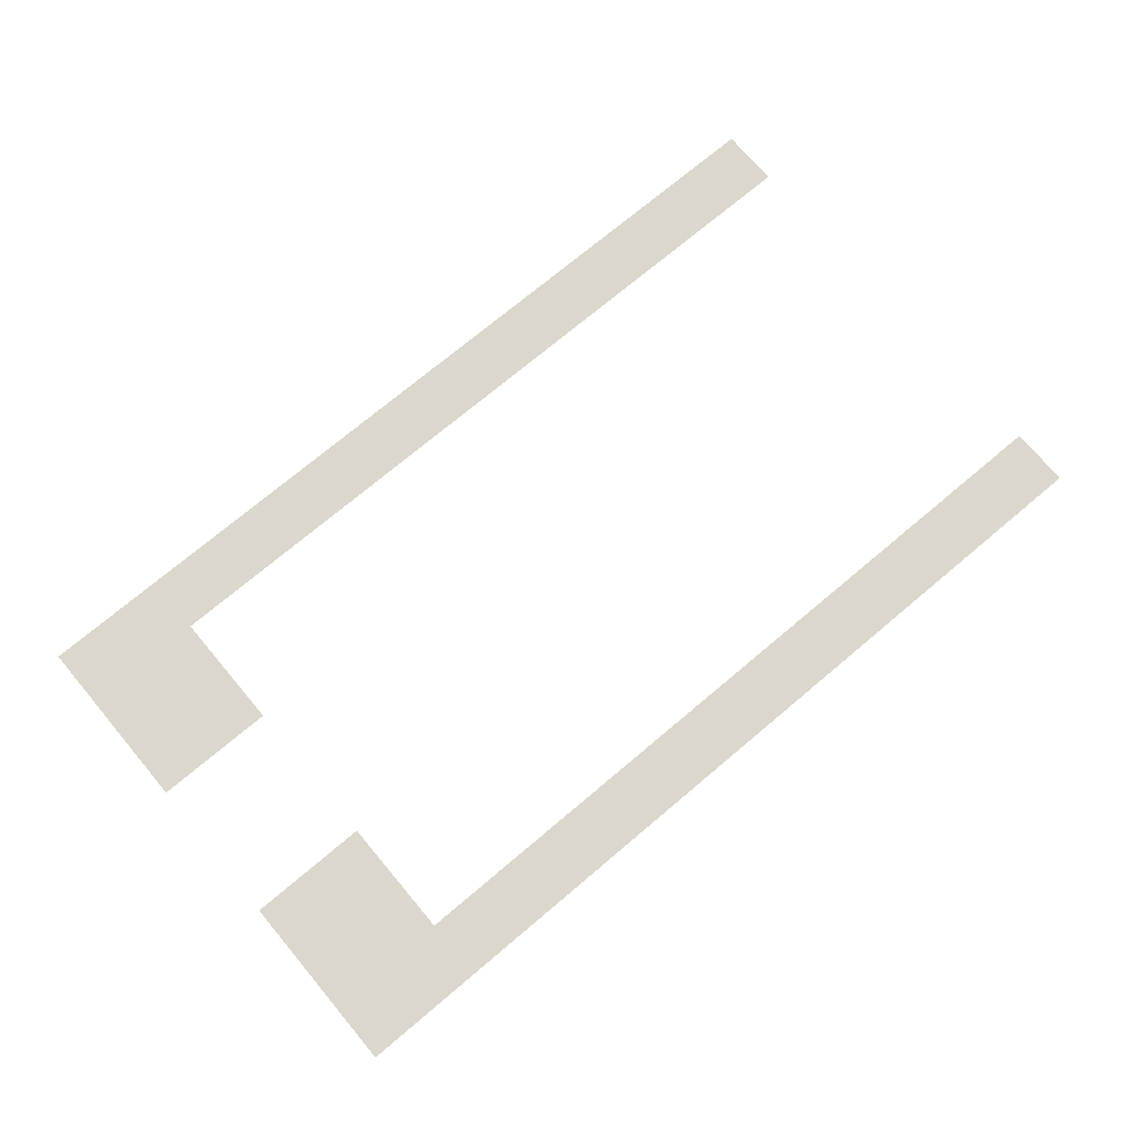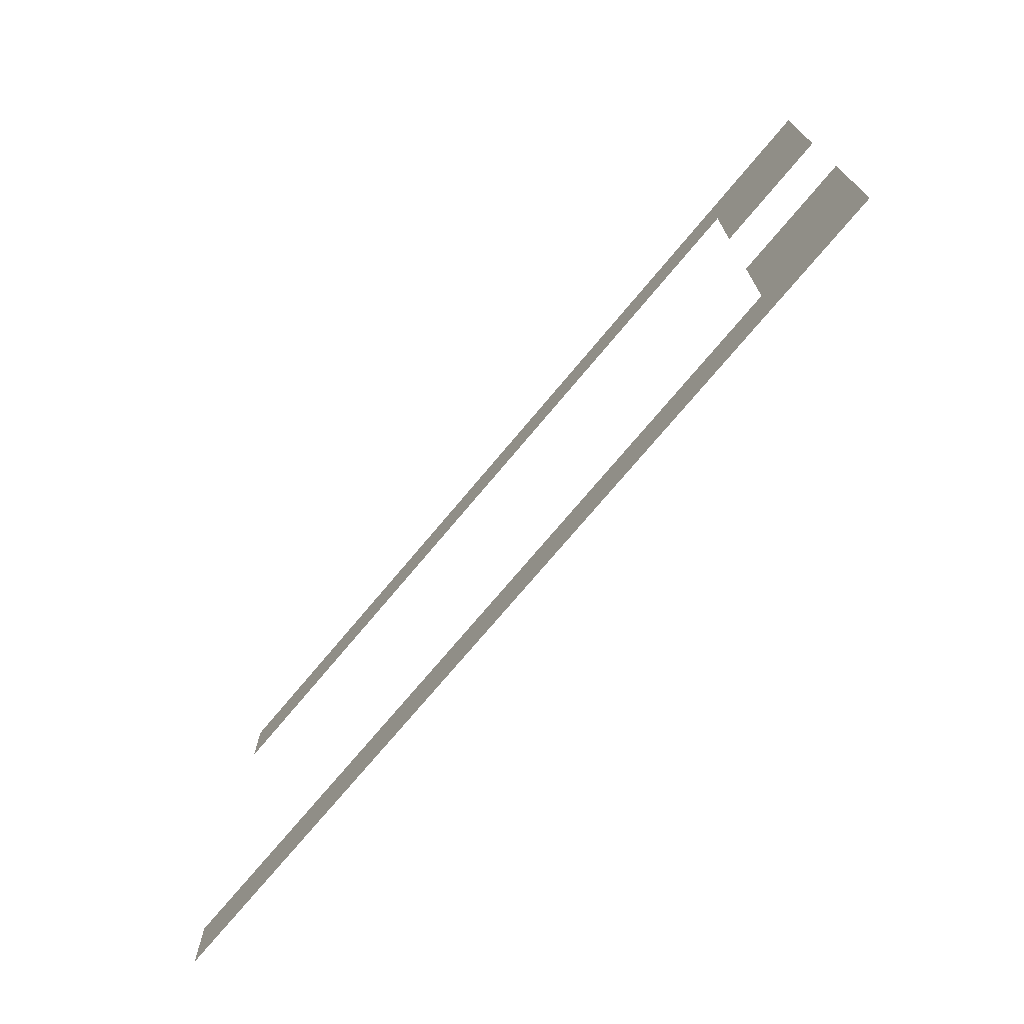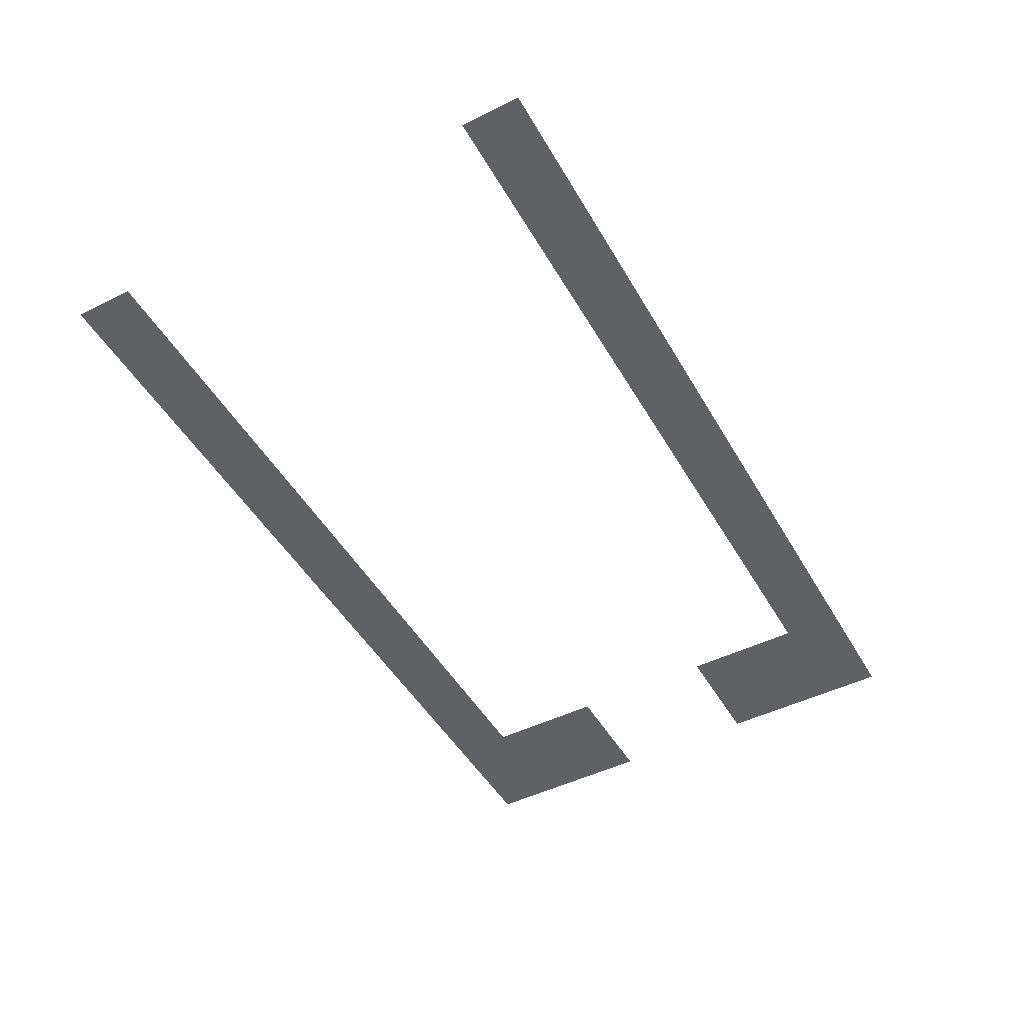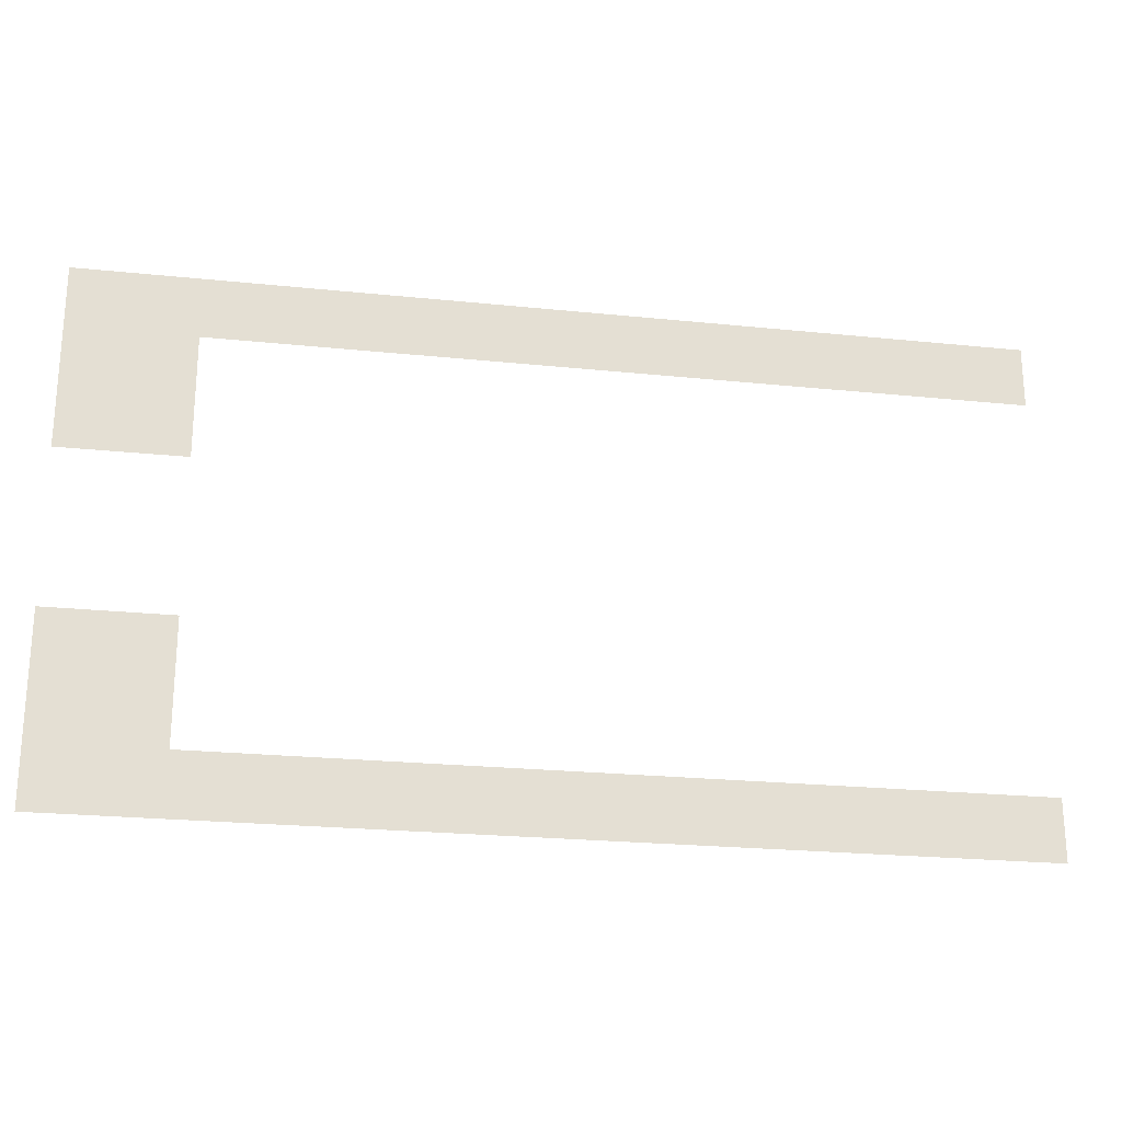
<metadata>
{"format":"obj","ext":"obj","renderer":"f3d","projection":"perspective","resolution":1024,"background":"white","views":[{"elev":73.2,"azim":-40.1,"up":"+Z"},{"elev":-72.3,"azim":-129.7,"up":"+Y"},{"elev":-48.1,"azim":118.9,"up":"+Z"},{"elev":-23.4,"azim":-9.9,"up":"+Y"}]}
</metadata>
<code>
o Z_0_04
g Z_0_04
v -0 -0 -1e-06
v -0 16 -1e-06
v -16 -0 1e-06
v -16 16 0
v -24 -0 1e-06
v -8 -0 0
v -8 16 -1e-06
v -24 16 1e-06
v -28 -0 2e-06
v -12 -0 0
v -4 16 -1e-06
v -20 16 0
v -20 -0 1e-06
v -4 -0 -0
v -12 16 -0
v -28 16 1e-06
v -28 4 2e-06
v -28 12 1e-06
v -0 2 -1e-06
v -30 -0 2e-06
v -14 -0 1e-06
v -2 16 -1e-06
v -18 16 0
v -22 -0 1e-06
v -6 -0 -0
v -10 16 -1e-06
v -26 16 1e-06
v -26 -0 2e-06
v -10 -0 0
v -6 16 -1e-06
v -22 16 1e-06
v -18 -0 1e-06
v -2 -0 -1e-06
v -16 2 1e-06
v -14 16 -0
v -30 16 1e-06
v -24 2 1e-06
v -8 2 -0
v -12 2 0
v -4 2 -0
v -28 6 1e-06
v -28 2 2e-06
v -26 4 1e-06
v -30 4 2e-06
v -20 2 1e-06
v -28 14 1e-06
v -26 12 1e-06
v -30 12 1e-06
v -26 14 1e-06
v -22 2 1e-06
v -18 2 1e-06
v -30 2 2e-06
v -26 2 1e-06
v -26 6 1e-06
v -6 2 -0
v -2 2 -1e-06
v -14 2 0
v -10 2 0
v -30 6 2e-06
v -30 14 1e-06
v -0 1 -1e-06
v -0 17 -1e-06
v -15 -0 1e-06
v -16 15 0
v -1 16 -1e-06
v -17 16 0
v -23 -0 1e-06
v -7 -0 -0
v -9 16 -1e-06
v -25 16 1e-06
v -24 15 1e-06
v -8 15 -1e-06
v -27 -0 2e-06
v -11 -0 0
v -5 16 -1e-06
v -21 16 0
v -19 -0 1e-06
v -3 -0 -0
v -13 16 -0
v -29 16 1e-06
v -4 15 -1e-06
v -28 3 2e-06
v -29 4 2e-06
v -20 15 0
v -28 15 1e-06
v -28 11 1e-06
v -29 12 1e-06
v -12 15 -0
v -29 -0 2e-06
v -13 -0 0
v -3 16 -1e-06
v -19 16 0
v -21 -0 1e-06
v -5 -0 -0
v -11 16 -0
v -27 16 1e-06
v -25 -0 1e-06
v -9 -0 0
v -7 16 -1e-06
v -23 16 1e-06
v -0 15 -1e-06
v -17 -0 1e-06
v -1 -0 -1e-06
v -16 17 -0
v -16 1 1e-06
v -15 16 -0
v -24 1 1e-06
v -8 1 -0
v -8 17 -1e-06
v -24 17 1e-06
v -28 17 1e-06
v -20 17 0
v -12 17 -0
v -4 17 -1e-06
v -12 1 0
v -4 1 -0
v -28 5 2e-06
v -28 1 2e-06
v -27 4 1e-06
v -20 1 1e-06
v -28 13 1e-06
v -27 12 1e-06
v -10 15 -0
v -30 11 1e-06
v -26 11 1e-06
v -26 15 1e-06
v -26 13 1e-06
v -27 14 1e-06
v -18 15 0
v -22 1 1e-06
v -21 2 1e-06
v -23 2 1e-06
v -18 1 1e-06
v -17 2 1e-06
v -19 2 1e-06
v -30 3 2e-06
v -30 1 2e-06
v -29 2 2e-06
v -26 3 1e-06
v -26 1 2e-06
v -25 2 1e-06
v -27 2 2e-06
v -26 5 1e-06
v -27 6 1e-06
v -2 15 -1e-06
v -6 1 -0
v -5 2 -0
v -7 2 -0
v -2 1 -1e-06
v -1 2 -1e-06
v -3 2 -1e-06
v -14 1 0
v -13 2 0
v -15 2 1e-06
v -10 1 0
v -9 2 0
v -11 2 0
v -6 17 -1e-06
v -2 17 -1e-06
v -14 17 -0
v -10 17 -1e-06
v -22 17 0
v -18 17 0
v -30 17 1e-06
v -26 17 1e-06
v -6 15 -1e-06
v -30 5 2e-06
v -29 6 2e-06
v -22 15 1e-06
v -30 15 1e-06
v -30 13 1e-06
v -29 14 1e-06
v -14 15 -0
v -13 15 -0
v -29 13 1e-06
v -29 15 1e-06
v -21 15 0
v -29 5 2e-06
v -5 15 -1e-06
v -27 17 1e-06
v -25 17 1e-06
v -29 17 1e-06
v -19 17 0
v -17 17 0
v -23 17 1e-06
v -21 17 0
v -11 17 -0
v -9 17 -1e-06
v -15 17 -0
v -13 17 -0
v -3 17 -1e-06
v -1 17 -1e-06
v -7 17 -1e-06
v -5 17 -1e-06
v -11 1 0
v -9 1 0
v -15 1 1e-06
v -13 1 0
v -3 1 -0
v -1 1 -1e-06
v -7 1 -0
v -5 1 -0
v -1 15 -1e-06
v -27 5 1e-06
v -27 1 2e-06
v -25 1 1e-06
v -29 1 2e-06
v -29 3 2e-06
v -19 1 1e-06
v -17 1 1e-06
v -23 1 1e-06
v -21 1 1e-06
v -17 15 0
v -27 13 1e-06
v -25 15 1e-06
v -29 11 1e-06
v -9 15 -1e-06
v -11 15 -0
v -27 11 1e-06
v -27 15 1e-06
v -19 15 0
v -27 3 2e-06
v -3 15 -1e-06
v -7 15 -1e-06
v -23 15 1e-06
v -15 15 -0
f 226 64 4 106
f 225 71 8 100
f 224 72 7 99
f 223 81 11 91
f 222 82 17 119
f 221 84 12 92
f 220 85 16 96
f 219 86 18 122
f 218 88 15 95
f 217 123 26 69
f 216 124 48 87
f 215 126 27 70
f 214 121 46 128
f 213 129 23 66
f 212 130 50 131
f 211 107 37 132
f 210 133 51 134
f 209 120 45 135
f 208 136 44 83
f 207 137 52 138
f 206 140 53 141
f 205 118 42 142
f 204 117 41 144
f 203 145 22 65
f 202 146 55 147
f 201 108 38 148
f 200 149 56 150
f 199 116 40 151
f 198 152 57 153
f 197 105 34 154
f 196 155 58 156
f 195 115 39 157
f 179 166 30 75
f 178 167 59 168
f 177 169 31 76
f 176 170 36 80
f 175 171 60 172
f 174 173 35 79
f 88 174 79 15
f 121 175 172 46
f 18 87 175 121
f 87 48 171 175
f 85 176 80 16
f 46 172 176 85
f 172 60 170 176
f 84 177 76 12
f 117 178 168 41
f 17 83 178 117
f 83 44 167 178
f 81 179 75 11
f 27 96 180 165
f 96 16 111 180
f 8 70 181 110
f 70 27 165 181
f 16 80 182 111
f 80 36 164 182
f 23 92 183 163
f 92 12 112 183
f 4 66 184 104
f 66 23 163 184
f 31 100 185 162
f 100 8 110 185
f 12 76 186 112
f 76 31 162 186
f 26 95 187 161
f 95 15 113 187
f 7 69 188 109
f 69 26 161 188
f 35 106 189 160
f 106 4 104 189
f 15 79 190 113
f 79 35 160 190
f 22 91 191 159
f 91 11 114 191
f 2 65 192 62
f 65 22 159 192
f 30 99 193 158
f 99 7 109 193
f 11 75 194 114
f 75 30 158 194
f 155 195 157 58
f 29 74 195 155
f 74 10 115 195
f 108 196 156 38
f 6 98 196 108
f 98 29 155 196
f 152 197 154 57
f 21 63 197 152
f 63 3 105 197
f 115 198 153 39
f 10 90 198 115
f 90 21 152 198
f 149 199 151 56
f 33 78 199 149
f 78 14 116 199
f 61 200 150 19
f 1 103 200 61
f 103 33 149 200
f 146 201 148 55
f 25 68 201 146
f 68 6 108 201
f 116 202 147 40
f 14 94 202 116
f 94 25 146 202
f 101 203 65 2
f 143 204 144 54
f 43 119 204 143
f 119 17 117 204
f 140 205 142 53
f 28 73 205 140
f 73 9 118 205
f 107 206 141 37
f 5 97 206 107
f 97 28 140 206
f 118 207 138 42
f 9 89 207 118
f 89 20 137 207
f 82 208 83 17
f 42 138 208 82
f 138 52 136 208
f 133 209 135 51
f 32 77 209 133
f 77 13 120 209
f 105 210 134 34
f 3 102 210 105
f 102 32 133 210
f 130 211 132 50
f 24 67 211 130
f 67 5 107 211
f 120 212 131 45
f 13 93 212 120
f 93 24 130 212
f 64 213 66 4
f 127 214 128 49
f 47 122 214 127
f 122 18 121 214
f 71 215 70 8
f 86 216 87 18
f 72 217 69 7
f 123 218 95 26
f 125 219 122 47
f 126 220 96 27
f 49 128 220 126
f 128 46 85 220
f 129 221 92 23
f 139 222 119 43
f 53 142 222 139
f 142 42 82 222
f 145 223 91 22
f 166 224 99 30
f 169 225 100 31
f 173 226 106 35

</code>
